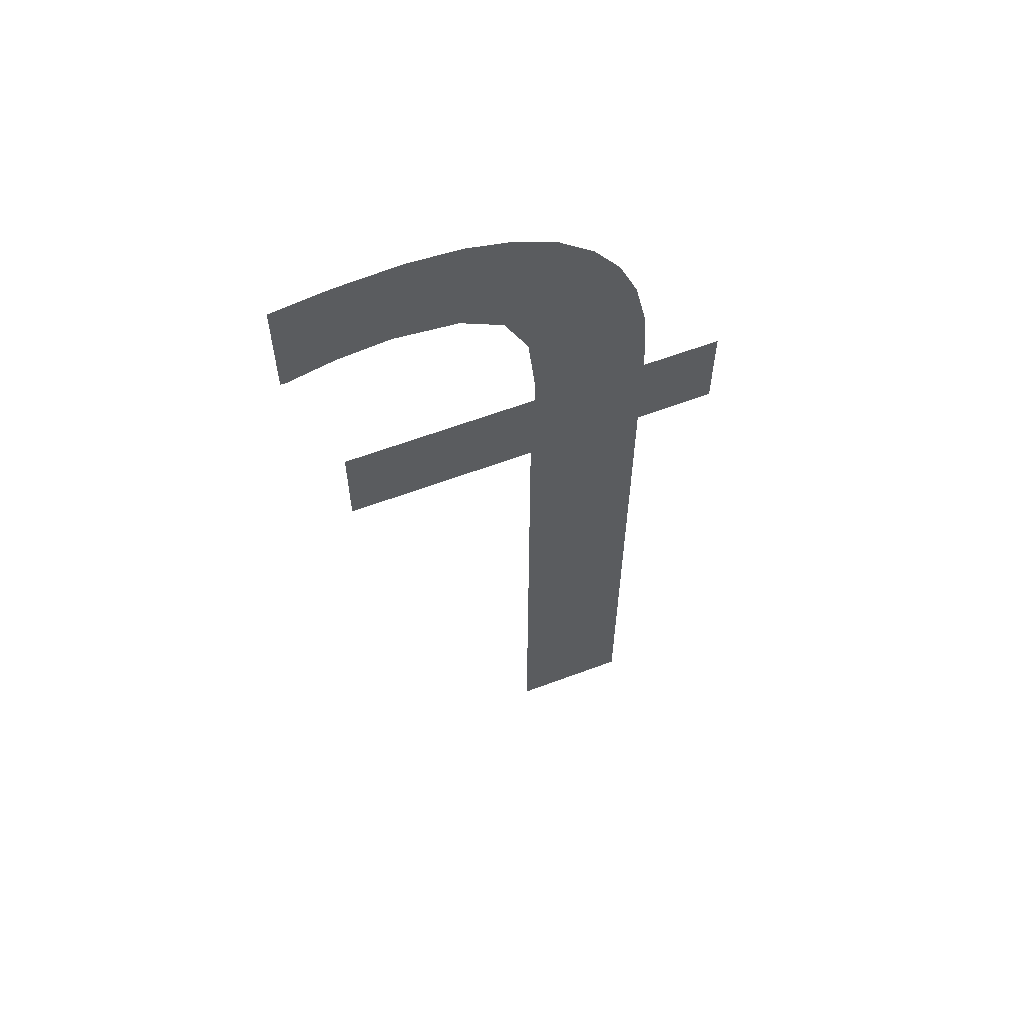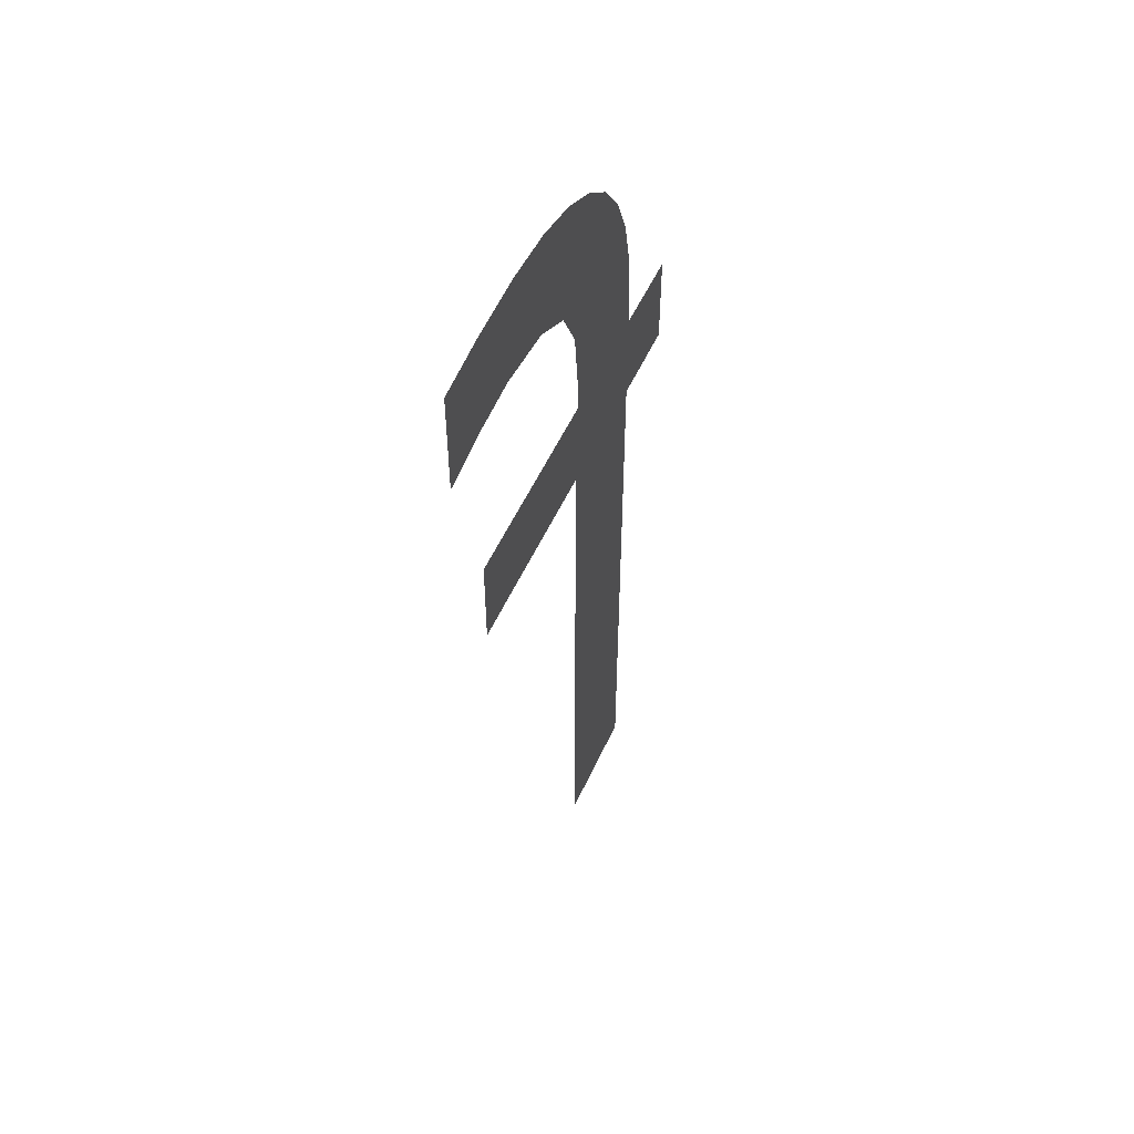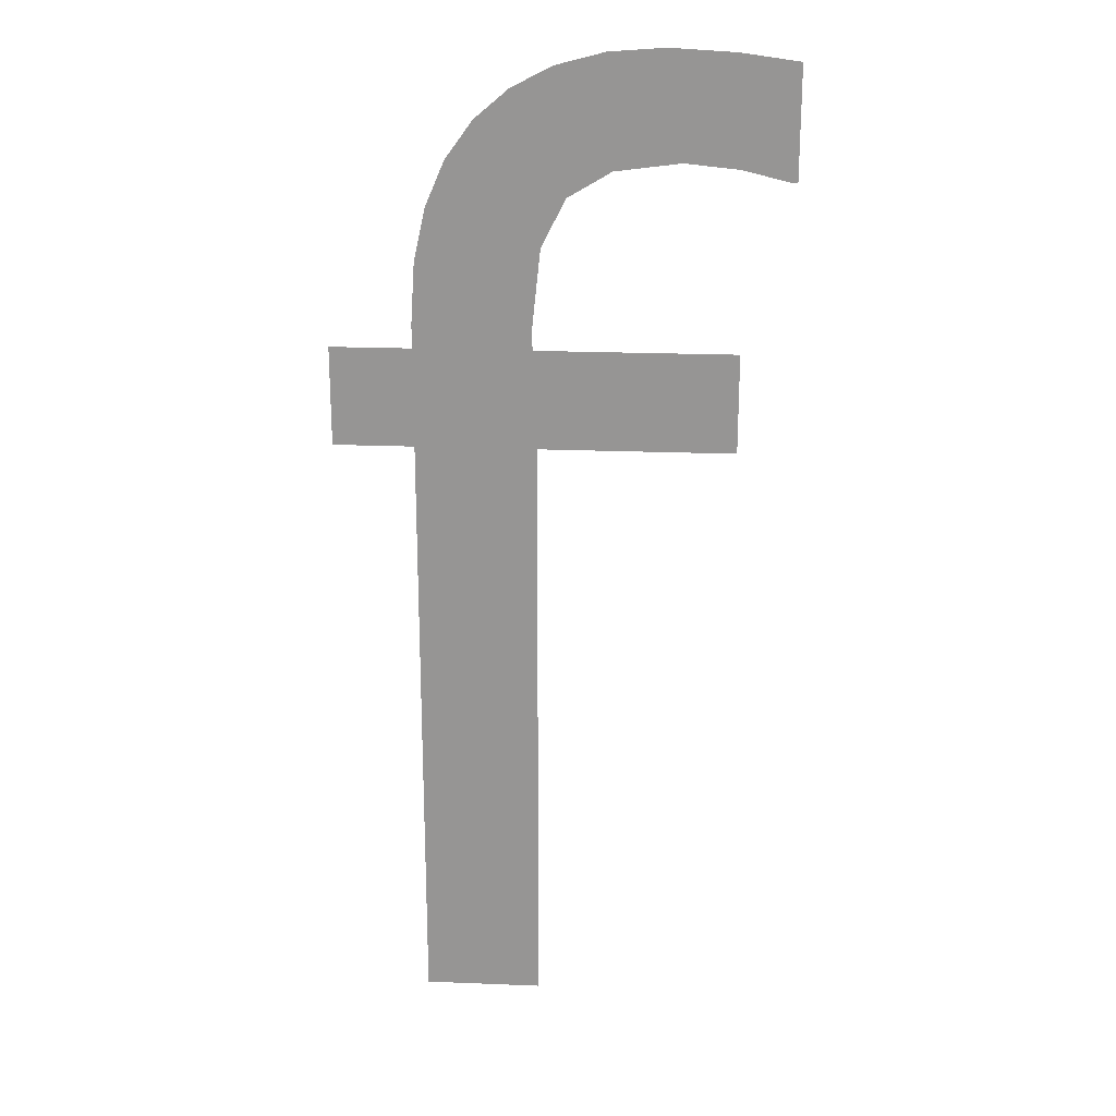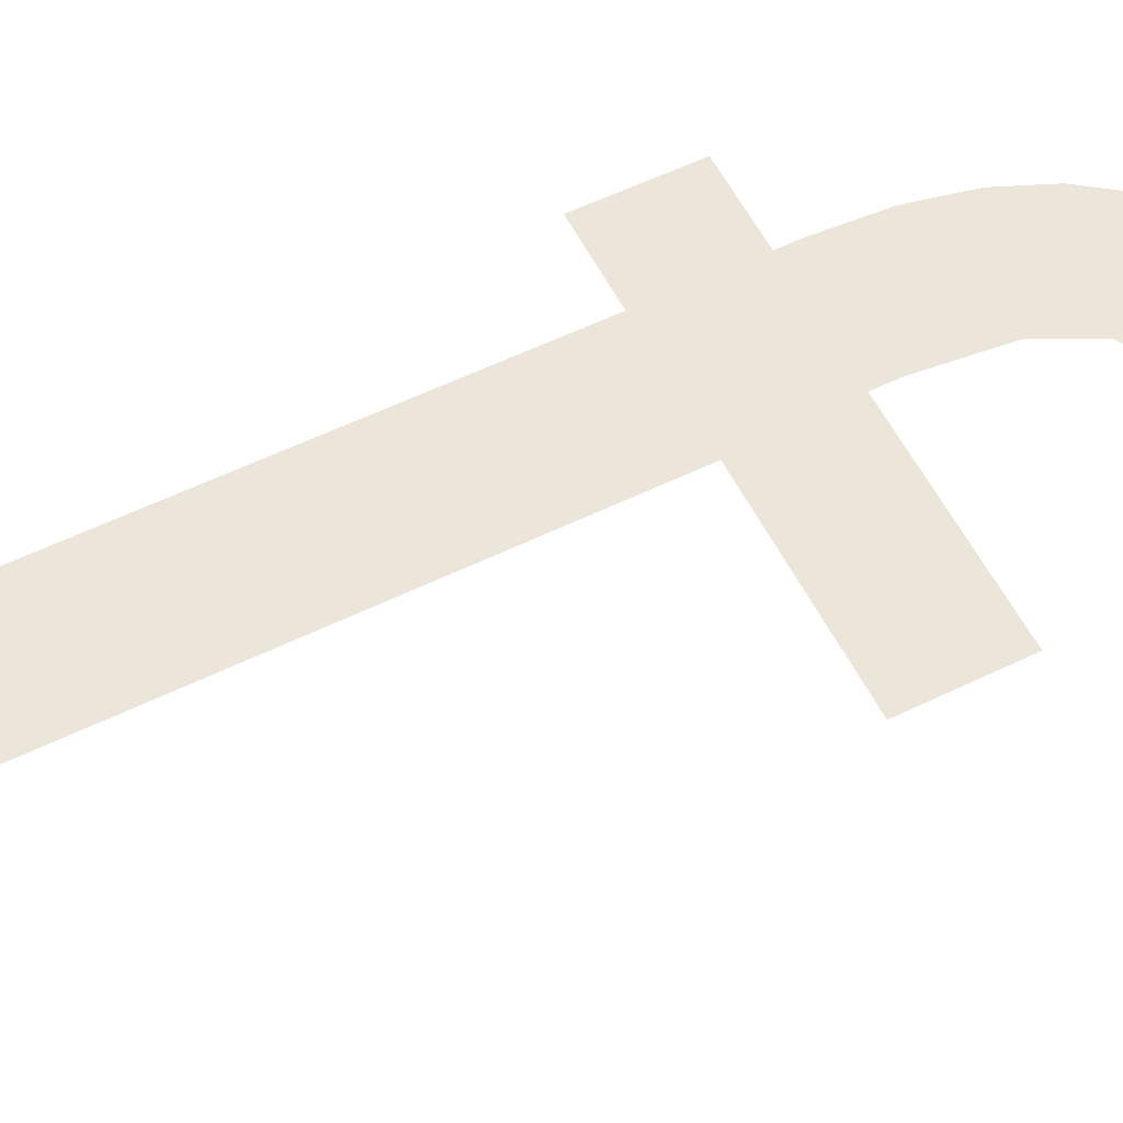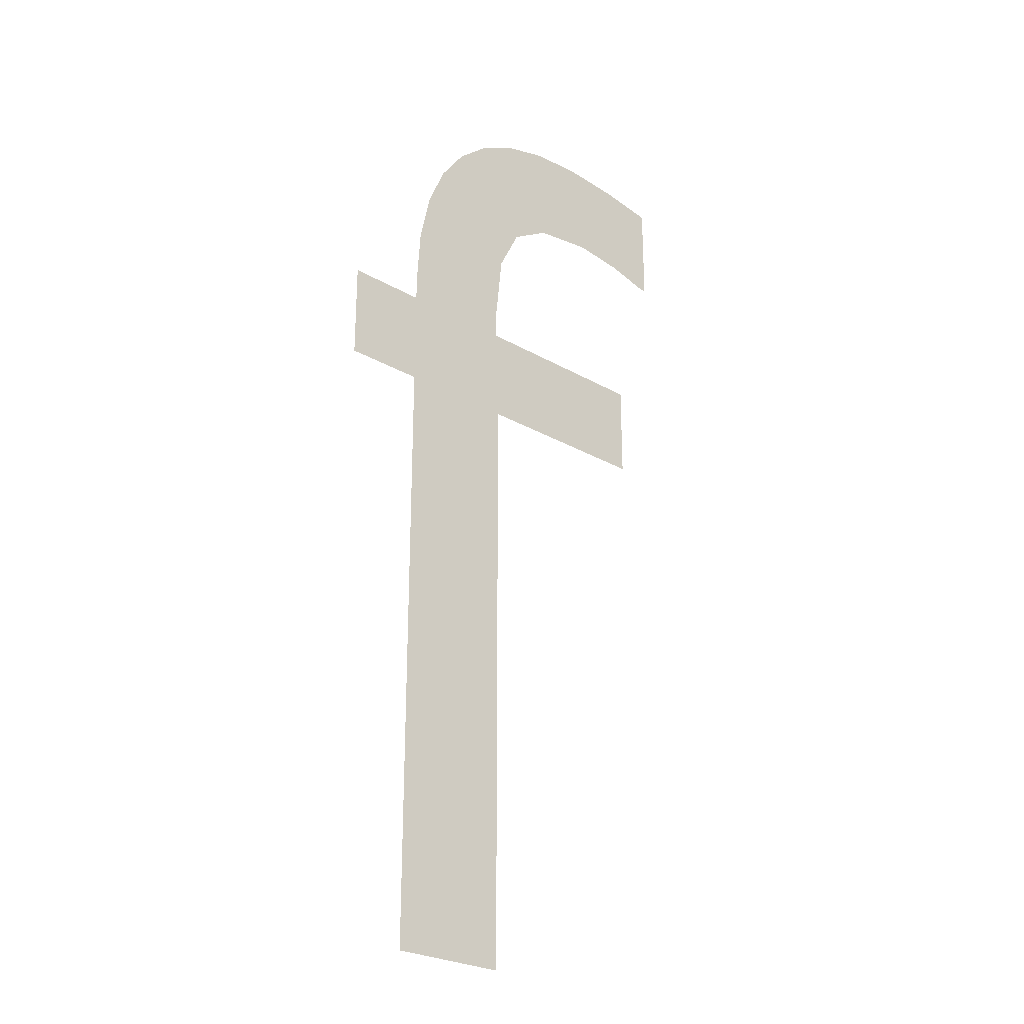
<metadata>
{"format":"obj","ext":"obj","renderer":"f3d","projection":"perspective","resolution":1024,"background":"white","views":[{"elev":61.1,"azim":159.1,"up":"+Y"},{"elev":53.8,"azim":114.2,"up":"+Y"},{"elev":21.9,"azim":4.0,"up":"+Y"},{"elev":57.3,"azim":63.2,"up":"+Z"},{"elev":-26.3,"azim":-42.3,"up":"+Y"}]}
</metadata>
<code>
o mesh16/mesh16-geometry#mesh16-geometry
v 0.318 0.5128 0.5146
v 0.3176 0.5081 0.5146
v 0.3172 0.5124 0.5146
v 0.3177 0.5095 0.5146
v 0.3176 0.5076 0.5146
v 0.3182 0.5105 0.5146
v 0.3176 0.4938 0.5146
v 0.3189 0.5131 0.5146
v 0.3165 0.5118 0.5146
v 0.3176 0.5057 0.5146
v 0.319 0.5109 0.5146
v 0.316 0.5111 0.5146
v 0.3214 0.5076 0.5146
v 0.3199 0.5131 0.5146
v 0.3156 0.5102 0.5146
v 0.3214 0.5057 0.5146
v 0.3203 0.5111 0.5146
v 0.3154 0.5092 0.5146
v 0.3212 0.5131 0.5146
v 0.3153 0.4938 0.5146
v 0.3213 0.511 0.5146
v 0.3153 0.5057 0.5146
v 0.3223 0.5129 0.5146
v 0.3153 0.5076 0.5146
v 0.3222 0.5108 0.5146
v 0.3153 0.5081 0.5146
v 0.3137 0.5057 0.5146
v 0.3223 0.5108 0.5146
v 0.3137 0.5076 0.5146
f 1 2 3
f 2 1 4
f 3 2 1
f 4 1 2
f 5 3 2
f 2 3 5
f 4 1 6
f 6 1 4
f 7 3 5
f 5 3 7
f 6 1 8
f 8 1 6
f 7 9 3
f 3 9 7
f 7 5 10
f 10 5 7
f 6 8 11
f 11 8 6
f 7 12 9
f 9 12 7
f 13 10 5
f 5 10 13
f 11 8 14
f 14 8 11
f 7 15 12
f 12 15 7
f 10 13 16
f 16 13 10
f 11 14 17
f 17 14 11
f 7 18 15
f 15 18 7
f 17 14 19
f 19 14 17
f 20 18 7
f 7 18 20
f 17 19 21
f 21 19 17
f 22 18 20
f 20 18 22
f 21 19 23
f 23 19 21
f 24 18 22
f 22 18 24
f 21 23 25
f 25 23 21
f 18 24 26
f 26 24 18
f 27 24 22
f 22 24 27
f 25 23 28
f 28 23 25
f 24 27 29
f 29 27 24

</code>
